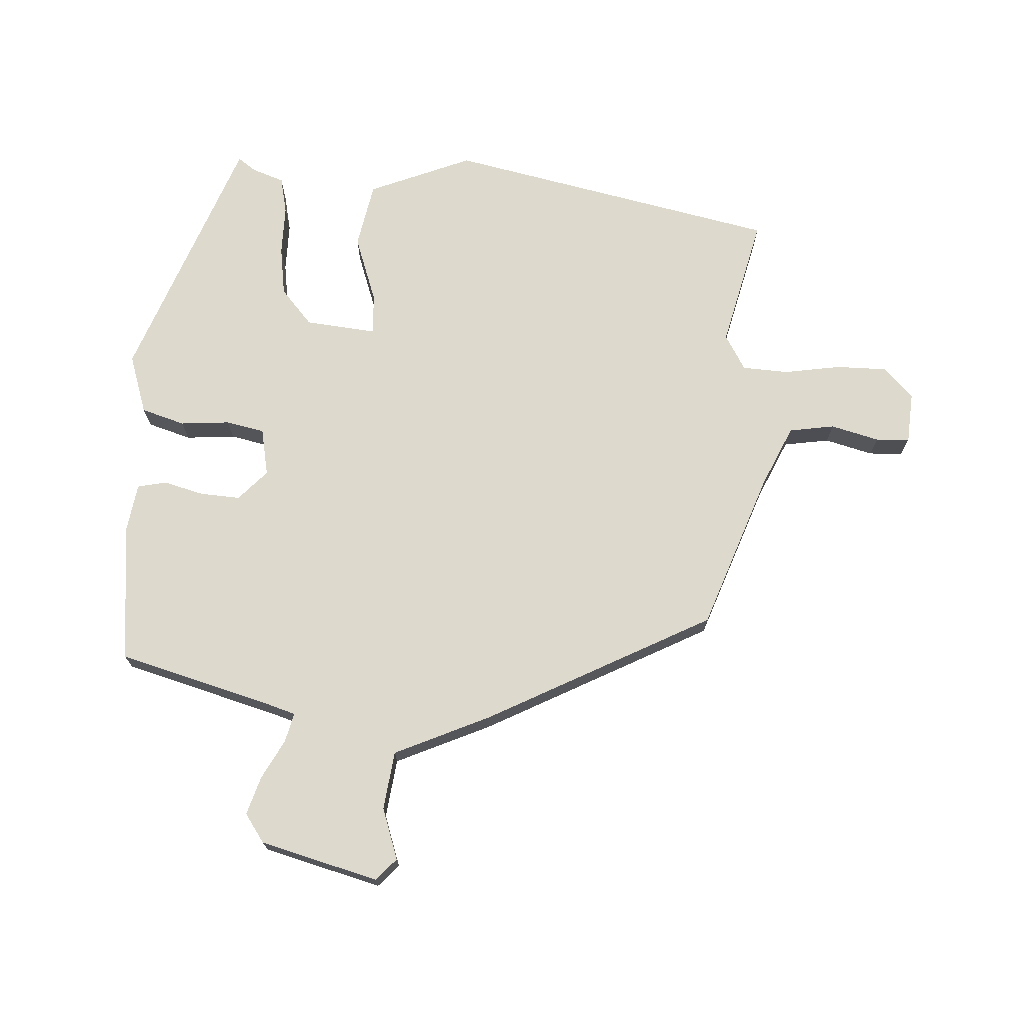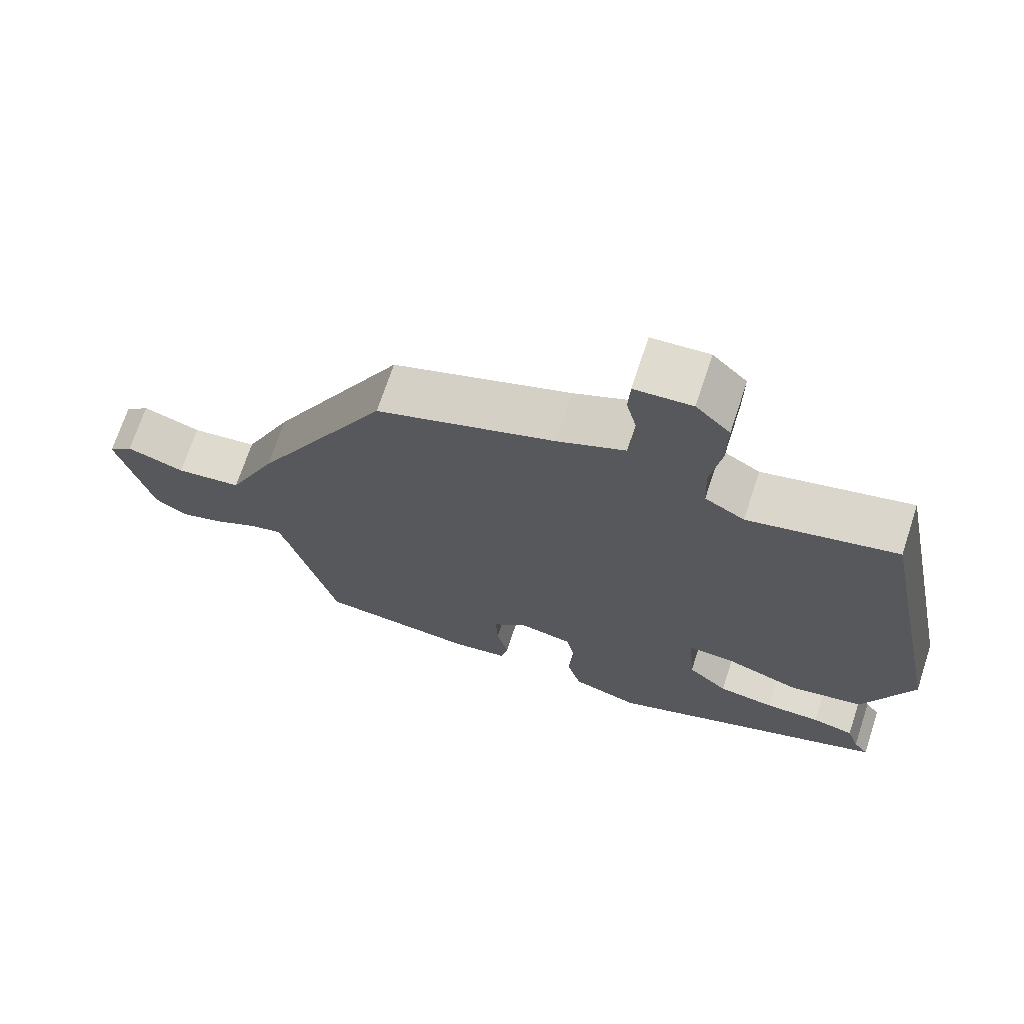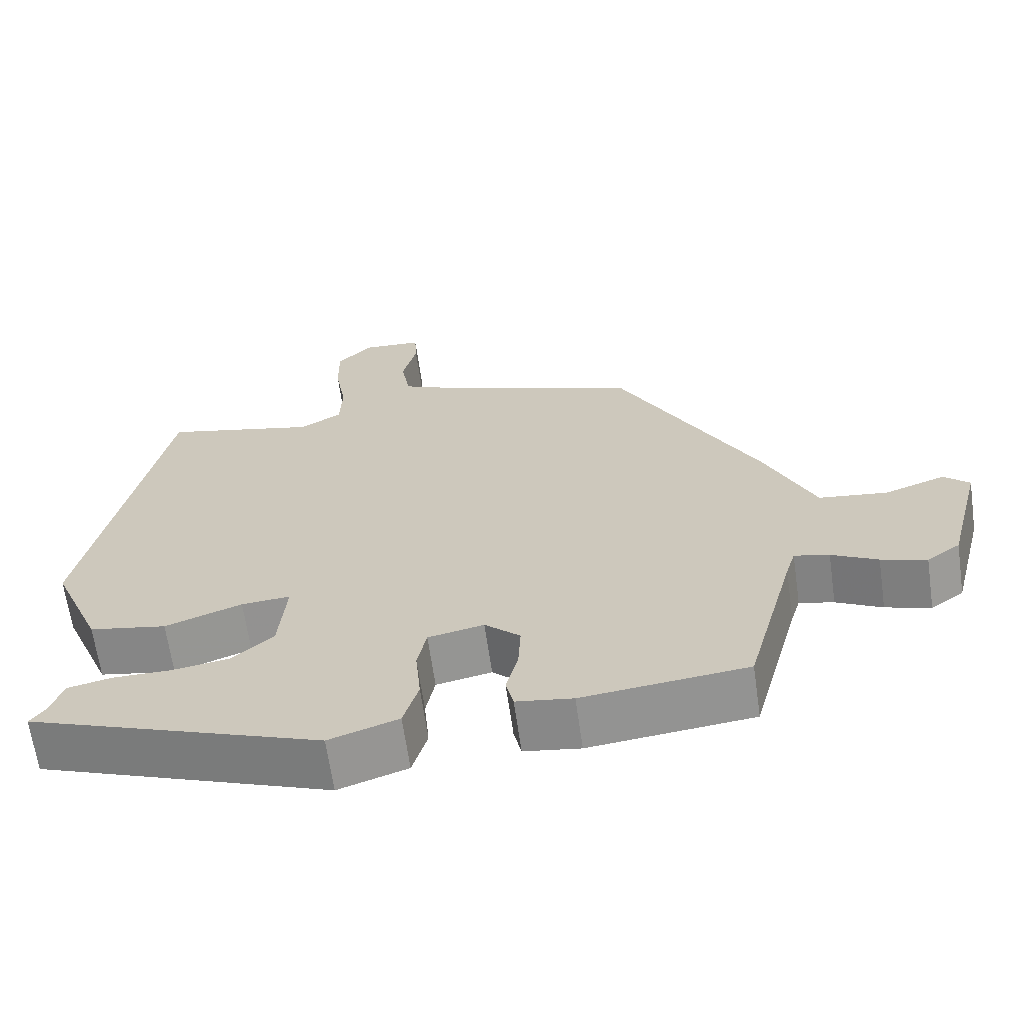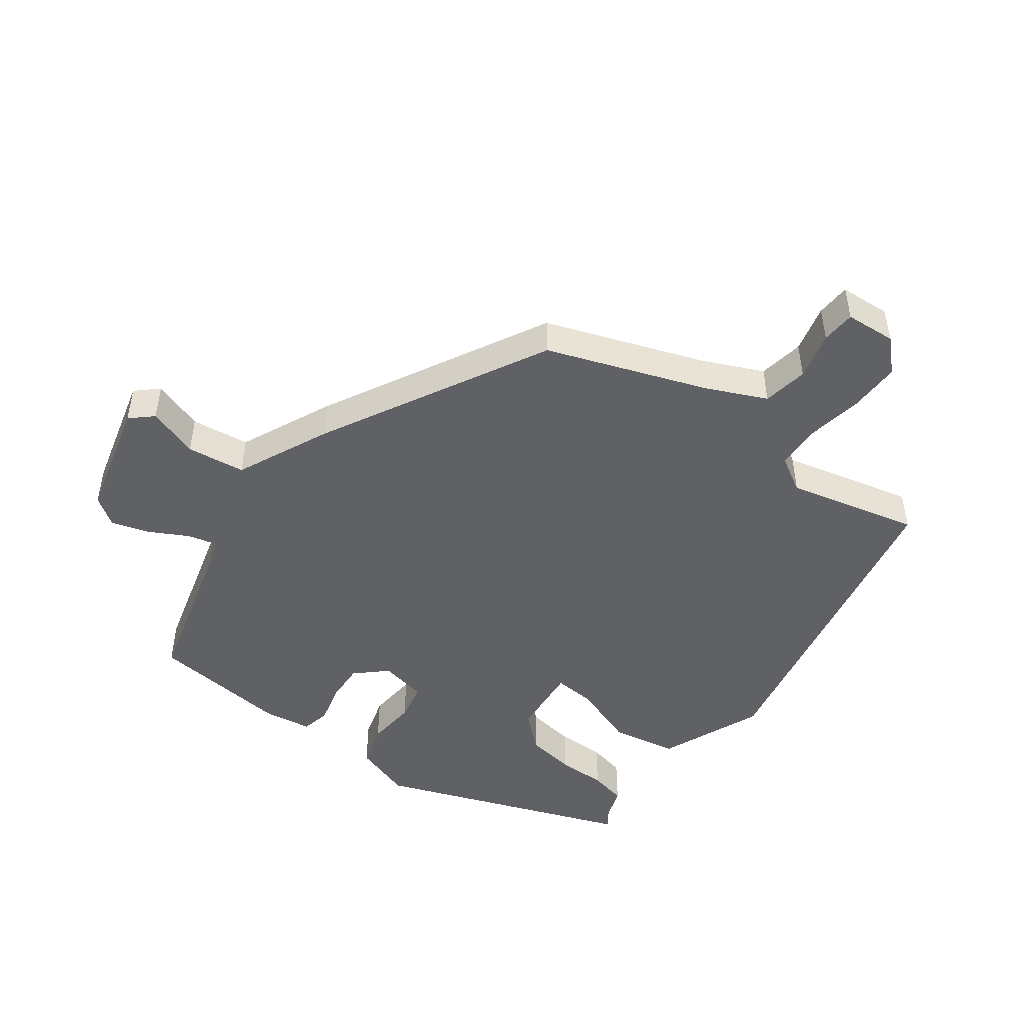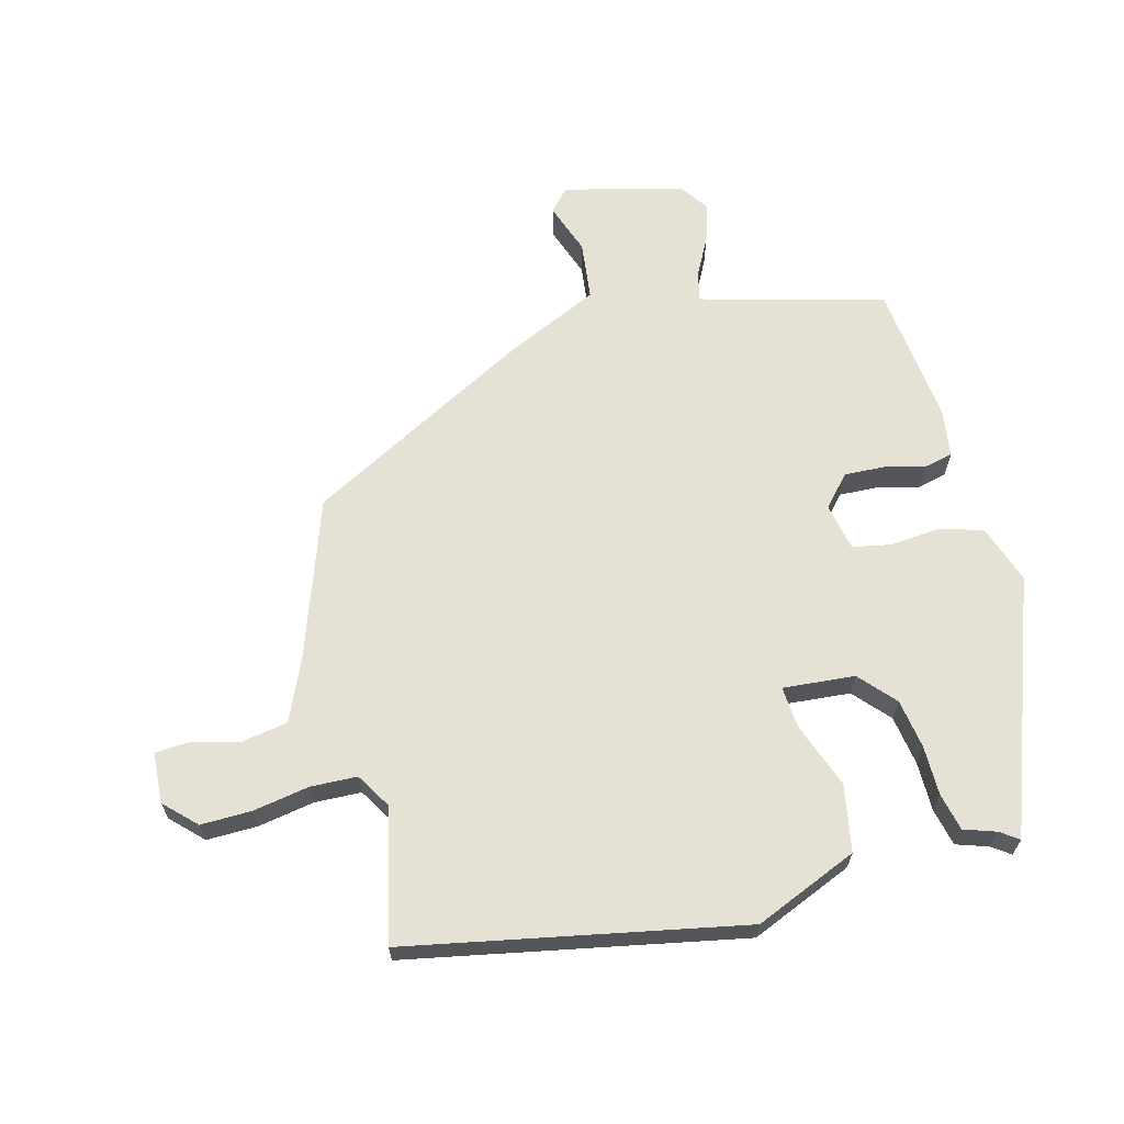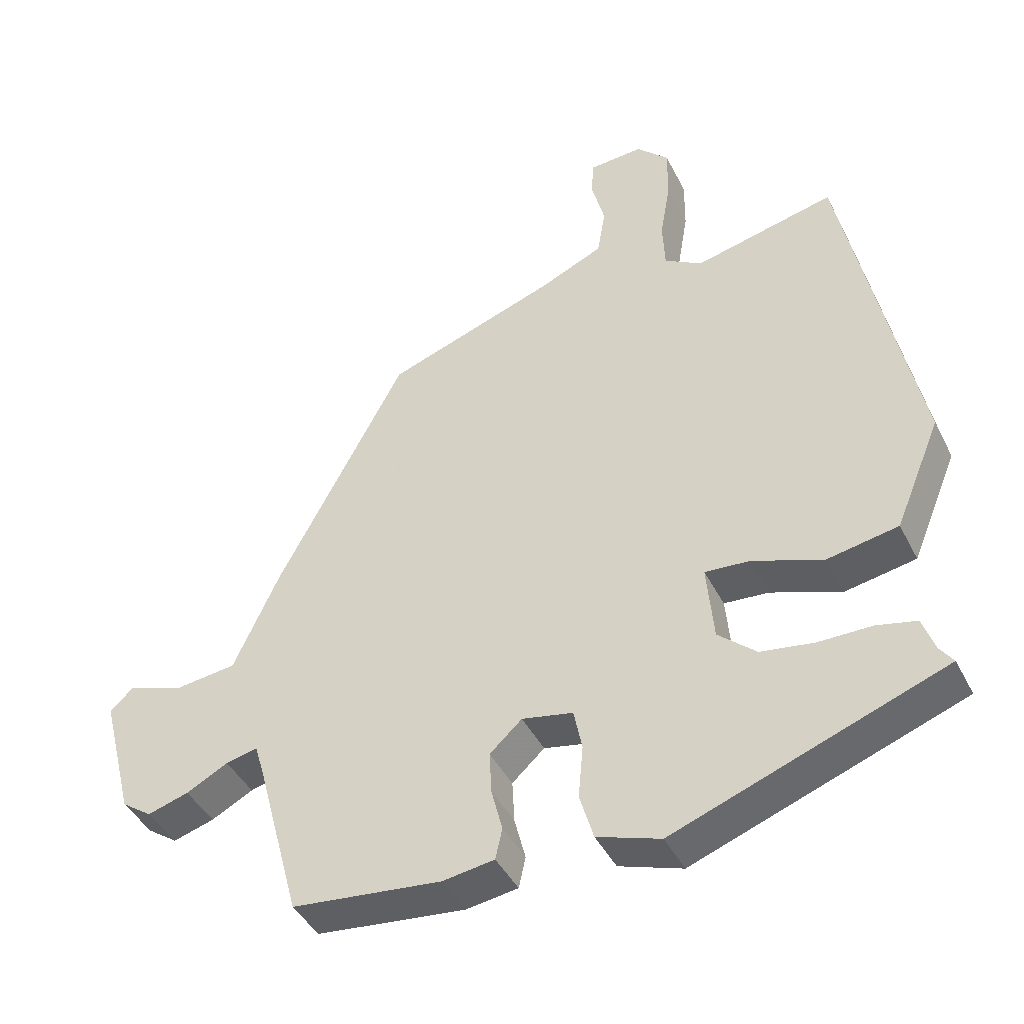
<metadata>
{"format":"obj","ext":"obj","renderer":"f3d","projection":"perspective","resolution":1024,"background":"white","views":[{"elev":72.0,"azim":-86.3,"up":"+Y"},{"elev":70.2,"azim":18.2,"up":"+Z"},{"elev":-65.4,"azim":-171.9,"up":"+Z"},{"elev":-47.6,"azim":-36.3,"up":"+Y"},{"elev":65.1,"azim":75.1,"up":"+Y"},{"elev":-43.1,"azim":25.3,"up":"+Z"}]}
</metadata>
<code>
v -0.305 0.07 0.454
v -0.058 0.07 0.541
v 0.036 0.07 0.583
v 0.048 0.07 0.654
v 0.029 0.07 0.729
v 0.032 0.07 0.782
v 0.111 0.07 0.787
v 0.158 0.07 0.74
v 0.157 0.07 0.661
v 0.142 0.07 0.573
v 0.145 0.07 0.501
v 0.2 0.07 0.468
v 0.405 0.07 0.516
v 0.508 0.07 -0.001
v 0.441 0.07 -0.161
v 0.338 0.07 -0.18
v 0.236 0.07 -0.143
v 0.171 0.07 -0.138
v 0.181 0.07 -0.25
v 0.236 0.07 -0.299
v 0.313 0.07 -0.311
v 0.39 0.07 -0.311
v 0.448 0.07 -0.324
v 0.465 0.07 -0.374
v 0.485 0.07 -0.402
v 0.094 0.07 -0.546
v 0.002 0.07 -0.515
v -0.018 0.07 -0.447
v -0.011 0.07 -0.37
v -0.023 0.07 -0.31
v -0.097 0.07 -0.295
v -0.144 0.07 -0.338
v -0.141 0.07 -0.4
v -0.125 0.07 -0.463
v -0.135 0.07 -0.508
v -0.21 0.07 -0.519
v -0.428 0.07 -0.495
v -0.493 0.07 -0.252
v -0.506 0.07 -0.209
v -0.552 0.07 -0.22
v -0.613 0.07 -0.252
v -0.673 0.07 -0.27
v -0.717 0.07 -0.239
v -0.764 0.07 -0.055
v -0.73 0.07 -0.024
v -0.65 0.07 -0.052
v -0.559 0.07 -0.041
v -0.492 0.07 0.105
v -0.305 0 0.454
v -0.058 0 0.541
v 0.036 0 0.583
v 0.048 0 0.654
v 0.029 0 0.729
v 0.032 0 0.782
v 0.111 0 0.787
v 0.158 0 0.74
v 0.157 0 0.661
v 0.142 0 0.573
v 0.145 0 0.501
v 0.2 0 0.468
v 0.405 0 0.516
v 0.508 0 -0.001
v 0.441 0 -0.161
v 0.338 0 -0.18
v 0.236 0 -0.143
v 0.171 0 -0.138
v 0.181 0 -0.25
v 0.236 0 -0.299
v 0.313 0 -0.311
v 0.39 0 -0.311
v 0.448 0 -0.324
v 0.465 0 -0.374
v 0.485 0 -0.402
v 0.094 0 -0.546
v 0.002 0 -0.515
v -0.018 0 -0.447
v -0.011 0 -0.37
v -0.023 0 -0.31
v -0.097 0 -0.295
v -0.144 0 -0.338
v -0.141 0 -0.4
v -0.125 0 -0.463
v -0.135 0 -0.508
v -0.21 0 -0.519
v -0.428 0 -0.495
v -0.493 0 -0.252
v -0.506 0 -0.209
v -0.552 0 -0.22
v -0.613 0 -0.252
v -0.673 0 -0.27
v -0.717 0 -0.239
v -0.764 0 -0.055
v -0.73 0 -0.024
v -0.65 0 -0.052
v -0.559 0 -0.041
v -0.492 0 0.105
f 47 48 1 2
f 43 44 45 46
f 43 46 47
f 40 41 42 43
f 39 40 43 47
f 35 36 37 38
f 33 34 35 38
f 32 33 38 39
f 31 32 39 47
f 26 27 28 29
f 24 25 26 29
f 24 29 30
f 21 22 23 24
f 20 21 24 30
f 19 20 30 31
f 14 15 16 17
f 12 13 14 17
f 11 12 17 18
f 10 11 18
f 7 8 9 10
f 7 10 18
f 4 5 6 7
f 3 4 7 18
f 18 19 31 47
f 2 3 18 47
f 50 49 96 95
f 94 93 92 91
f 95 94 91
f 91 90 89 88
f 95 91 88 87
f 86 85 84 83
f 86 83 82 81
f 87 86 81 80
f 95 87 80 79
f 77 76 75 74
f 77 74 73 72
f 78 77 72
f 72 71 70 69
f 78 72 69 68
f 79 78 68 67
f 65 64 63 62
f 65 62 61 60
f 66 65 60 59
f 66 59 58
f 58 57 56 55
f 66 58 55
f 55 54 53 52
f 66 55 52 51
f 95 79 67 66
f 95 66 51 50
f 1 49 50 2
f 2 50 51 3
f 3 51 52 4
f 4 52 53 5
f 5 53 54 6
f 6 54 55 7
f 7 55 56 8
f 8 56 57 9
f 9 57 58 10
f 10 58 59 11
f 11 59 60 12
f 12 60 61 13
f 13 61 62 14
f 14 62 63 15
f 15 63 64 16
f 16 64 65 17
f 17 65 66 18
f 18 66 67 19
f 19 67 68 20
f 20 68 69 21
f 21 69 70 22
f 22 70 71 23
f 23 71 72 24
f 24 72 73 25
f 25 73 74 26
f 26 74 75 27
f 27 75 76 28
f 28 76 77 29
f 29 77 78 30
f 30 78 79 31
f 31 79 80 32
f 32 80 81 33
f 33 81 82 34
f 34 82 83 35
f 35 83 84 36
f 36 84 85 37
f 37 85 86 38
f 38 86 87 39
f 39 87 88 40
f 40 88 89 41
f 41 89 90 42
f 42 90 91 43
f 43 91 92 44
f 44 92 93 45
f 45 93 94 46
f 46 94 95 47
f 47 95 96 48
f 48 96 49 1

</code>
